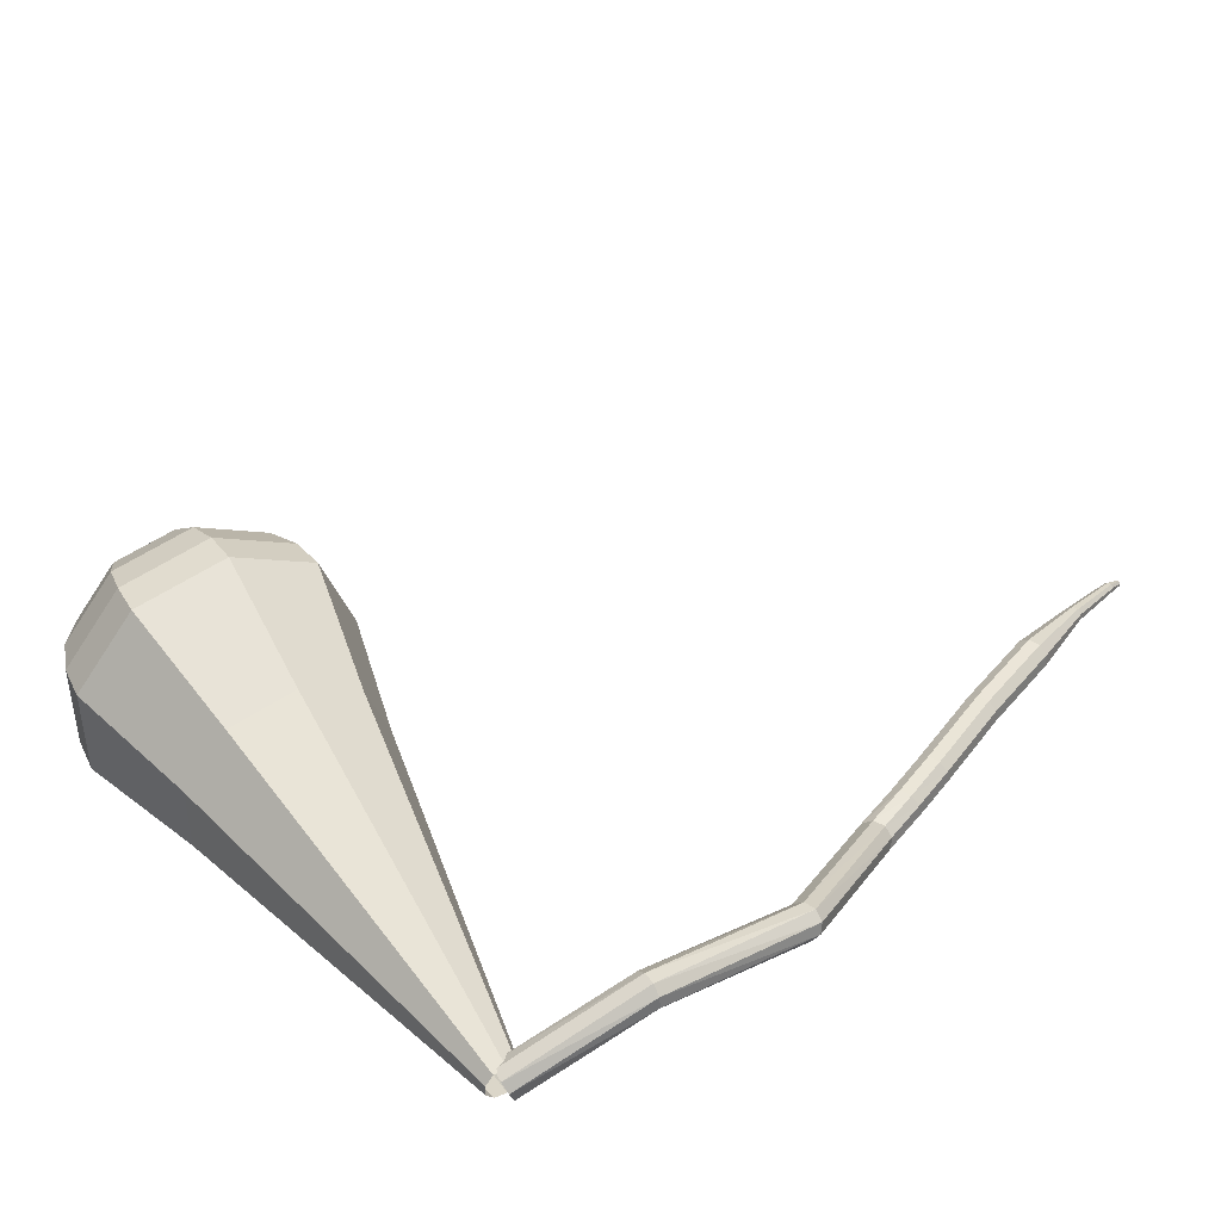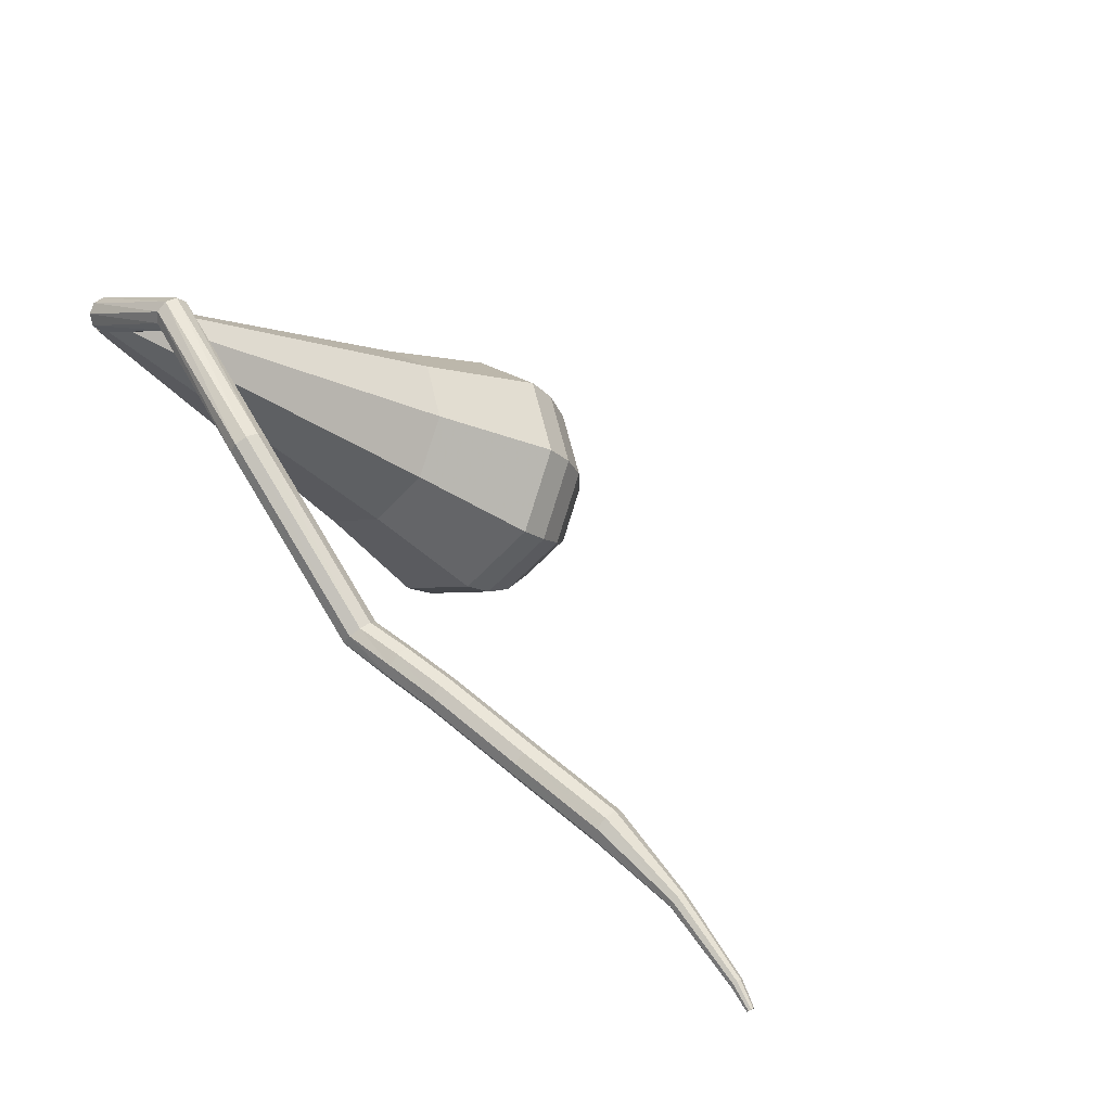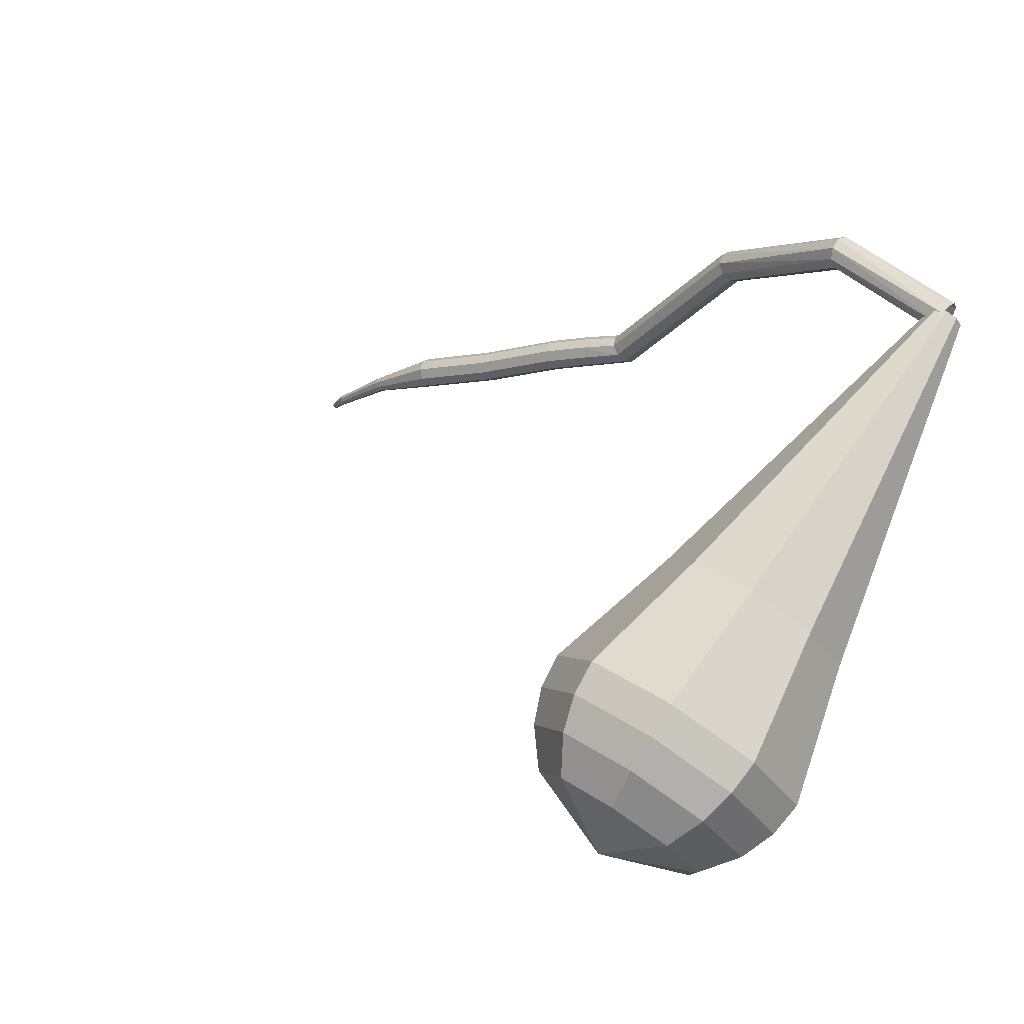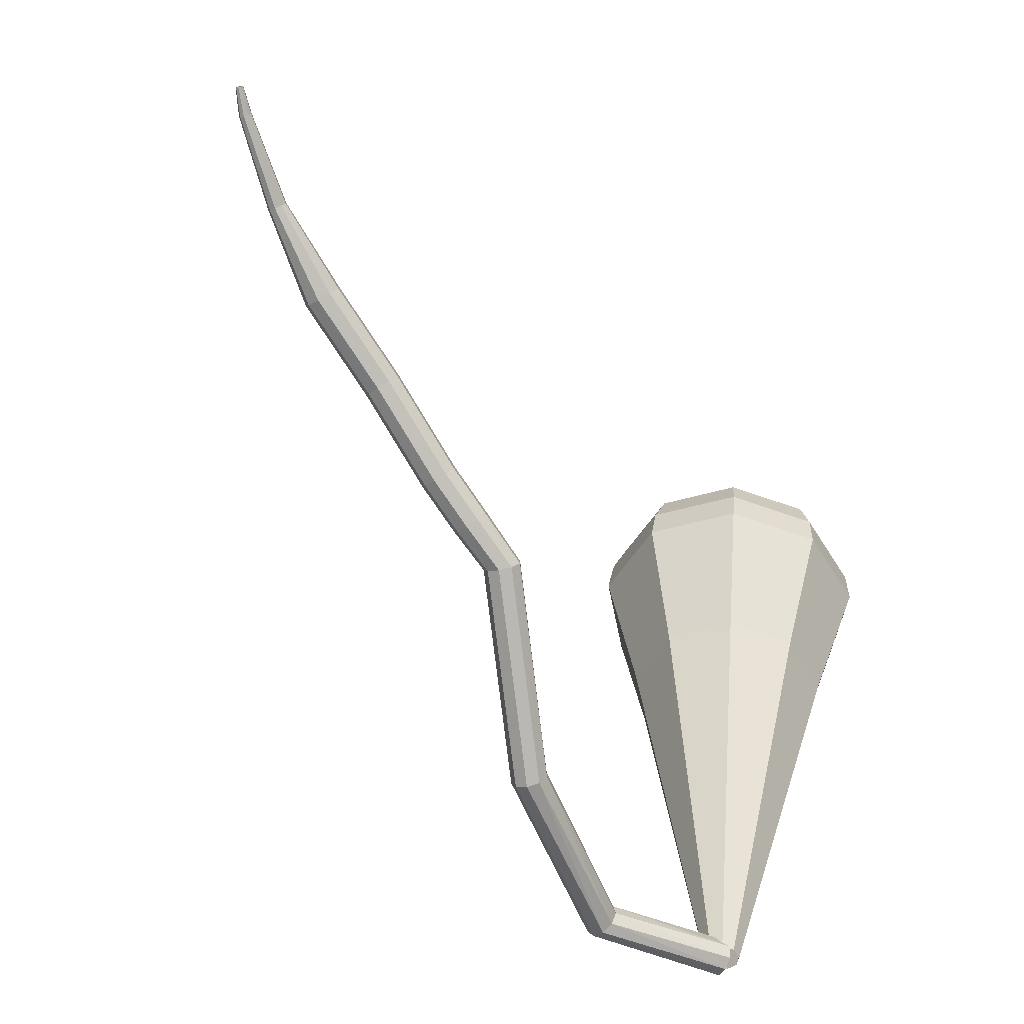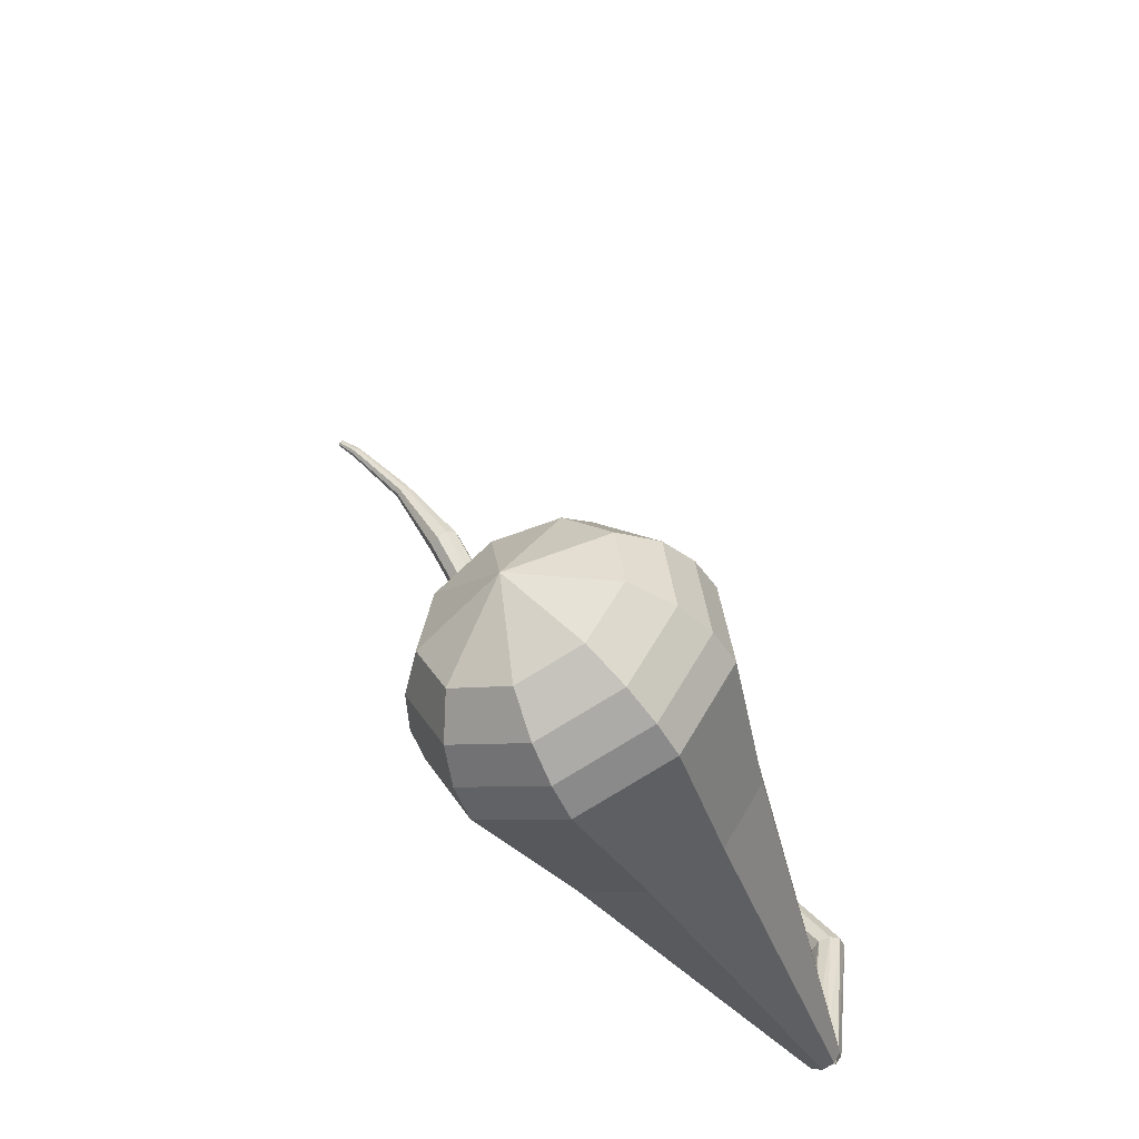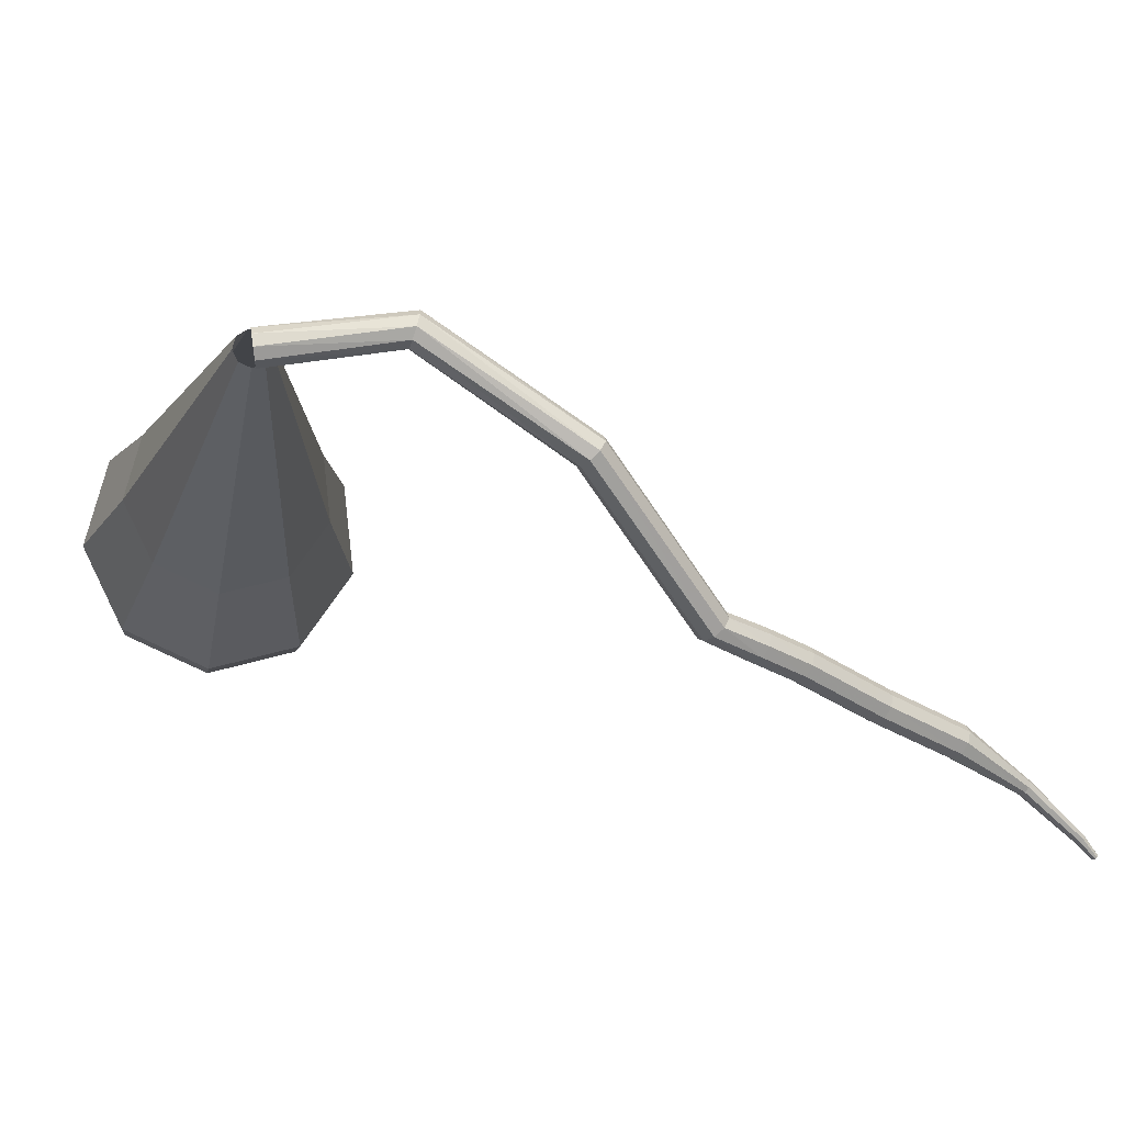
<metadata>
{"format":"obj","ext":"obj","renderer":"f3d","projection":"perspective","resolution":1024,"background":"white","views":[{"elev":76.2,"azim":134.2,"up":"+Y"},{"elev":13.2,"azim":-143.3,"up":"+Y"},{"elev":44.7,"azim":28.0,"up":"+Y"},{"elev":-78.0,"azim":-29.9,"up":"+Z"},{"elev":51.1,"azim":90.8,"up":"+Z"},{"elev":9.3,"azim":158.1,"up":"+Y"}]}
</metadata>
<code>
g tube1
v 158.7 161 166
v 158.8 160.7 165.4
v 158.9 160.1 165
v 158.8 159.5 165.1
v 158.6 159.1 165.7
v 158.4 159.1 166.3
v 158.3 159.5 166.8
v 158.4 160.2 166.9
v 158.5 160.8 166.6
v 158.7 161 166
v 150.9 161.7 164.1
v 151.1 161.6 163.5
v 151.4 161 163.2
v 151.6 160.4 163.3
v 151.6 159.9 163.8
v 151.4 159.9 164.4
v 151.1 160.2 164.9
v 150.9 160.9 165.1
v 150.8 161.5 164.7
v 150.9 161.7 164.1
v 142.5 155.6 161.4
v 142.7 155.5 160.7
v 143.2 155.1 160.4
v 143.6 154.6 160.5
v 143.9 154.3 161
v 143.9 154.2 161.7
v 143.5 154.5 162.2
v 143 155 162.4
v 142.6 155.4 162
v 142.5 155.6 161.4
v 135.6 146.4 162
v 135.7 146.2 161.4
v 136.2 145.8 161.1
v 136.7 145.4 161.2
v 137 145.1 161.7
v 137 145.1 162.4
v 136.7 145.5 162.9
v 136.2 145.9 163
v 135.8 146.3 162.7
v 135.6 146.4 162
v 133.3 145.5 162.2
v 133.3 145.2 161.5
v 133.6 144.7 161.2
v 133.9 144.1 161.3
v 134.1 143.7 161.8
v 134.1 143.7 162.5
v 134 144.1 163
v 133.7 144.7 163.1
v 133.4 145.3 162.8
v 133.3 145.5 162.2
v 130.7 144.2 162.4
v 130.7 144 161.7
v 131 143.5 161.4
v 131.3 142.9 161.5
v 131.5 142.5 162
v 131.6 142.5 162.7
v 131.4 142.9 163.2
v 131.1 143.5 163.3
v 130.8 144 163
v 130.7 144.2 162.4
v 125.8 141.5 162.8
v 125.9 141.3 162.2
v 126.1 140.8 161.8
v 126.4 140.2 161.9
v 126.7 139.8 162.5
v 126.7 139.8 163.2
v 126.5 140.2 163.7
v 126.2 140.8 163.8
v 125.9 141.4 163.5
v 125.8 141.5 162.8
v 120.9 139.1 163
v 121 138.9 162.4
v 121.3 138.4 162
v 121.6 137.8 162.1
v 121.9 137.4 162.7
v 121.9 137.4 163.4
v 121.7 137.8 163.9
v 121.3 138.4 164
v 121 138.9 163.7
v 120.9 139.1 163
v 116.9 135.8 163
v 117 135.7 162.7
v 117.1 135.5 162.5
v 117.4 135.2 162.6
v 117.5 135 162.8
v 117.5 135 163.2
v 117.3 135.2 163.4
v 117.1 135.4 163.5
v 116.9 135.7 163.3
v 116.9 135.8 163
v 113.4 132.4 162.7
v 113.4 132.3 162.5
v 113.6 132.2 162.4
v 113.7 132 162.4
v 113.8 131.9 162.6
v 113.8 131.9 162.8
v 113.7 132 163
v 113.6 132.2 163
v 113.4 132.3 162.9
v 113.4 132.4 162.7
v 112.6 131.2 162.6
v 112.6 131.2 162.4
v 112.7 131.1 162.4
v 112.8 131 162.4
v 112.9 130.9 162.5
v 112.8 130.9 162.6
v 112.8 131 162.7
v 112.7 131.1 162.8
v 112.6 131.1 162.7
v 112.6 131.2 162.6
f 1 2 12
f 12 11 1
f 2 3 13
f 13 12 2
f 3 4 14
f 14 13 3
f 4 5 15
f 15 14 4
f 5 6 16
f 16 15 5
f 6 7 17
f 17 16 6
f 7 8 18
f 18 17 7
f 8 9 19
f 19 18 8
f 9 10 20
f 20 19 9
f 11 12 22
f 22 21 11
f 12 13 23
f 23 22 12
f 13 14 24
f 24 23 13
f 14 15 25
f 25 24 14
f 15 16 26
f 26 25 15
f 16 17 27
f 27 26 16
f 17 18 28
f 28 27 17
f 18 19 29
f 29 28 18
f 19 20 30
f 30 29 19
f 21 22 32
f 32 31 21
f 22 23 33
f 33 32 22
f 23 24 34
f 34 33 23
f 24 25 35
f 35 34 24
f 25 26 36
f 36 35 25
f 26 27 37
f 37 36 26
f 27 28 38
f 38 37 27
f 28 29 39
f 39 38 28
f 29 30 40
f 40 39 29
f 31 32 42
f 42 41 31
f 32 33 43
f 43 42 32
f 33 34 44
f 44 43 33
f 34 35 45
f 45 44 34
f 35 36 46
f 46 45 35
f 36 37 47
f 47 46 36
f 37 38 48
f 48 47 37
f 38 39 49
f 49 48 38
f 39 40 50
f 50 49 39
f 41 42 52
f 52 51 41
f 42 43 53
f 53 52 42
f 43 44 54
f 54 53 43
f 44 45 55
f 55 54 44
f 45 46 56
f 56 55 45
f 46 47 57
f 57 56 46
f 47 48 58
f 58 57 47
f 48 49 59
f 59 58 48
f 49 50 60
f 60 59 49
f 51 52 62
f 62 61 51
f 52 53 63
f 63 62 52
f 53 54 64
f 64 63 53
f 54 55 65
f 65 64 54
f 55 56 66
f 66 65 55
f 56 57 67
f 67 66 56
f 57 58 68
f 68 67 57
f 58 59 69
f 69 68 58
f 59 60 70
f 70 69 59
f 61 62 72
f 72 71 61
f 62 63 73
f 73 72 62
f 63 64 74
f 74 73 63
f 64 65 75
f 75 74 64
f 65 66 76
f 76 75 65
f 66 67 77
f 77 76 66
f 67 68 78
f 78 77 67
f 68 69 79
f 79 78 68
f 69 70 80
f 80 79 69
f 71 72 82
f 82 81 71
f 72 73 83
f 83 82 72
f 73 74 84
f 84 83 73
f 74 75 85
f 85 84 74
f 75 76 86
f 86 85 75
f 76 77 87
f 87 86 76
f 77 78 88
f 88 87 77
f 78 79 89
f 89 88 78
f 79 80 90
f 90 89 79
f 81 82 92
f 92 91 81
f 82 83 93
f 93 92 82
f 83 84 94
f 94 93 83
f 84 85 95
f 95 94 84
f 85 86 96
f 96 95 85
f 86 87 97
f 97 96 86
f 87 88 98
f 98 97 87
f 88 89 99
f 99 98 88
f 89 90 100
f 100 99 89
f 91 92 102
f 102 101 91
f 92 93 103
f 103 102 92
f 93 94 104
f 104 103 93
f 94 95 105
f 105 104 94
f 95 96 106
f 106 105 95
f 96 97 107
f 107 106 96
f 97 98 108
f 108 107 97
f 98 99 109
f 109 108 98
f 99 100 110
f 110 109 99
v 157.7 160.3 166
v 157.7 159.7 165.7
v 158.1 159.2 165.5
v 158.8 159.1 165.6
v 159.4 159.4 165.8
v 159.6 160 166.1
v 159.3 160.6 166.4
v 158.7 160.9 166.4
v 158.1 160.8 166.3
v 157.7 160.3 166
v 149.8 152.5 184.9
v 149.9 148.9 183.2
v 152.6 146.1 182.2
v 156.5 145.4 182.6
v 159.8 147 184
v 161 150.4 185.9
v 159.5 153.8 187.3
v 156 155.6 187.6
v 152.1 155.1 186.7
v 149.8 152.5 184.9
v 148.9 151.8 186.7
v 149.1 147.9 184.8
v 152 144.8 183.8
v 156.3 144 184.1
v 159.9 145.8 185.7
v 161.2 149.5 187.7
v 159.6 153.2 189.3
v 155.7 155.2 189.6
v 151.5 154.7 188.6
v 148.9 151.8 186.7
v 148.1 151.1 188.5
v 148.3 146.8 186.4
v 151.5 143.5 185.3
v 156.1 142.6 185.7
v 160.1 144.6 187.4
v 161.4 148.6 189.6
v 159.6 152.6 191.3
v 155.5 154.8 191.7
v 150.9 154.2 190.5
v 148.1 151.1 188.5
v 147.3 150.4 190.2
v 147.5 145.8 188
v 150.9 142.2 186.8
v 155.9 141.3 187.2
v 160.2 143.4 189
v 161.7 147.7 191.4
v 159.7 152 193.3
v 155.3 154.4 193.7
v 150.3 153.8 192.5
v 147.3 150.4 190.2
v 146.5 149.7 192
v 146.7 144.8 189.6
v 150.4 140.9 188.3
v 155.7 139.9 188.8
v 160.3 142.2 190.7
v 161.9 146.8 193.3
v 159.8 151.4 195.2
v 155 154 195.7
v 149.7 153.3 194.4
v 146.5 149.7 192
v 146.4 148.7 193.8
v 146.6 143.9 191.4
v 150.2 140.2 190.2
v 155.4 139.2 190.6
v 159.8 141.5 192.5
v 161.3 145.9 195
v 159.3 150.4 196.9
v 154.7 152.9 197.3
v 149.6 152.2 196.1
v 146.4 148.7 193.8
v 146.8 147.5 195.5
v 147.1 143.3 193.4
v 150.2 140 192.3
v 154.9 139.1 192.7
v 158.8 141.1 194.4
v 160.2 145 196.6
v 158.4 149.1 198.3
v 154.3 151.3 198.7
v 149.7 150.7 197.6
v 146.8 147.5 195.5
v 148.1 146.1 197.3
v 148.2 142.9 195.7
v 150.7 140.3 194.9
v 154.2 139.7 195.2
v 157.2 141.2 196.5
v 158.3 144.2 198.1
v 156.9 147.3 199.4
v 153.7 149 199.7
v 150.2 148.5 198.9
v 148.1 146.1 197.3
v 152.8 143.5 199.1
v 152.8 143.5 199.1
v 152.8 143.5 199.1
v 152.8 143.5 199.1
v 152.8 143.5 199.1
v 152.8 143.5 199.1
v 152.8 143.5 199.1
v 152.8 143.5 199.1
v 152.8 143.5 199.1
v 152.8 143.5 199.1
f 111 112 122
f 122 121 111
f 112 113 123
f 123 122 112
f 113 114 124
f 124 123 113
f 114 115 125
f 125 124 114
f 115 116 126
f 126 125 115
f 116 117 127
f 127 126 116
f 117 118 128
f 128 127 117
f 118 119 129
f 129 128 118
f 119 120 130
f 130 129 119
f 121 122 132
f 132 131 121
f 122 123 133
f 133 132 122
f 123 124 134
f 134 133 123
f 124 125 135
f 135 134 124
f 125 126 136
f 136 135 125
f 126 127 137
f 137 136 126
f 127 128 138
f 138 137 127
f 128 129 139
f 139 138 128
f 129 130 140
f 140 139 129
f 131 132 142
f 142 141 131
f 132 133 143
f 143 142 132
f 133 134 144
f 144 143 133
f 134 135 145
f 145 144 134
f 135 136 146
f 146 145 135
f 136 137 147
f 147 146 136
f 137 138 148
f 148 147 137
f 138 139 149
f 149 148 138
f 139 140 150
f 150 149 139
f 141 142 152
f 152 151 141
f 142 143 153
f 153 152 142
f 143 144 154
f 154 153 143
f 144 145 155
f 155 154 144
f 145 146 156
f 156 155 145
f 146 147 157
f 157 156 146
f 147 148 158
f 158 157 147
f 148 149 159
f 159 158 148
f 149 150 160
f 160 159 149
f 151 152 162
f 162 161 151
f 152 153 163
f 163 162 152
f 153 154 164
f 164 163 153
f 154 155 165
f 165 164 154
f 155 156 166
f 166 165 155
f 156 157 167
f 167 166 156
f 157 158 168
f 168 167 157
f 158 159 169
f 169 168 158
f 159 160 170
f 170 169 159
f 161 162 172
f 172 171 161
f 162 163 173
f 173 172 162
f 163 164 174
f 174 173 163
f 164 165 175
f 175 174 164
f 165 166 176
f 176 175 165
f 166 167 177
f 177 176 166
f 167 168 178
f 178 177 167
f 168 169 179
f 179 178 168
f 169 170 180
f 180 179 169
f 171 172 182
f 182 181 171
f 172 173 183
f 183 182 172
f 173 174 184
f 184 183 173
f 174 175 185
f 185 184 174
f 175 176 186
f 186 185 175
f 176 177 187
f 187 186 176
f 177 178 188
f 188 187 177
f 178 179 189
f 189 188 178
f 179 180 190
f 190 189 179
f 181 182 192
f 192 191 181
f 182 183 193
f 193 192 182
f 183 184 194
f 194 193 183
f 184 185 195
f 195 194 184
f 185 186 196
f 196 195 185
f 186 187 197
f 197 196 186
f 187 188 198
f 198 197 187
f 188 189 199
f 199 198 188
f 189 190 200
f 200 199 189
f 191 192 202
f 202 201 191
f 192 193 203
f 203 202 192
f 193 194 204
f 204 203 193
f 194 195 205
f 205 204 194
f 195 196 206
f 206 205 195
f 196 197 207
f 207 206 196
f 197 198 208
f 208 207 197
f 198 199 209
f 209 208 198
f 199 200 210
f 210 209 199
g

</code>
